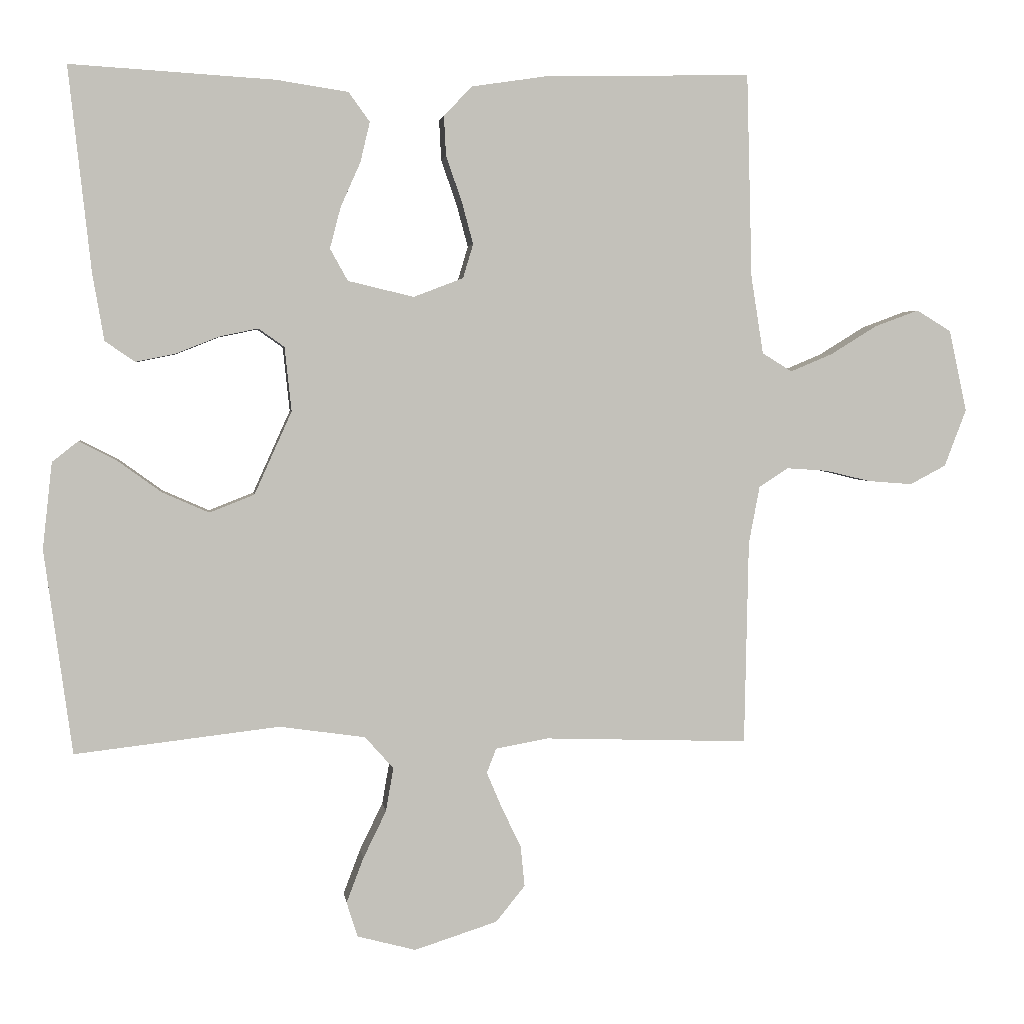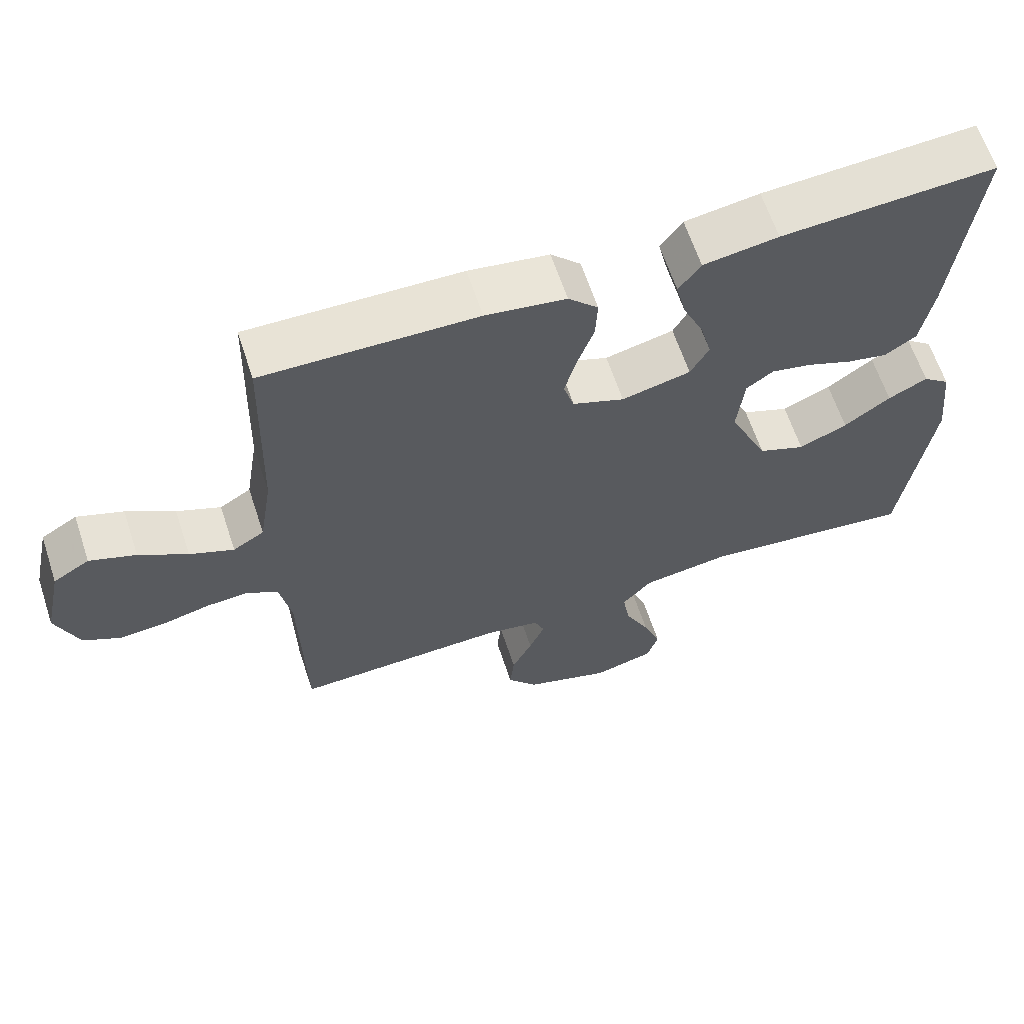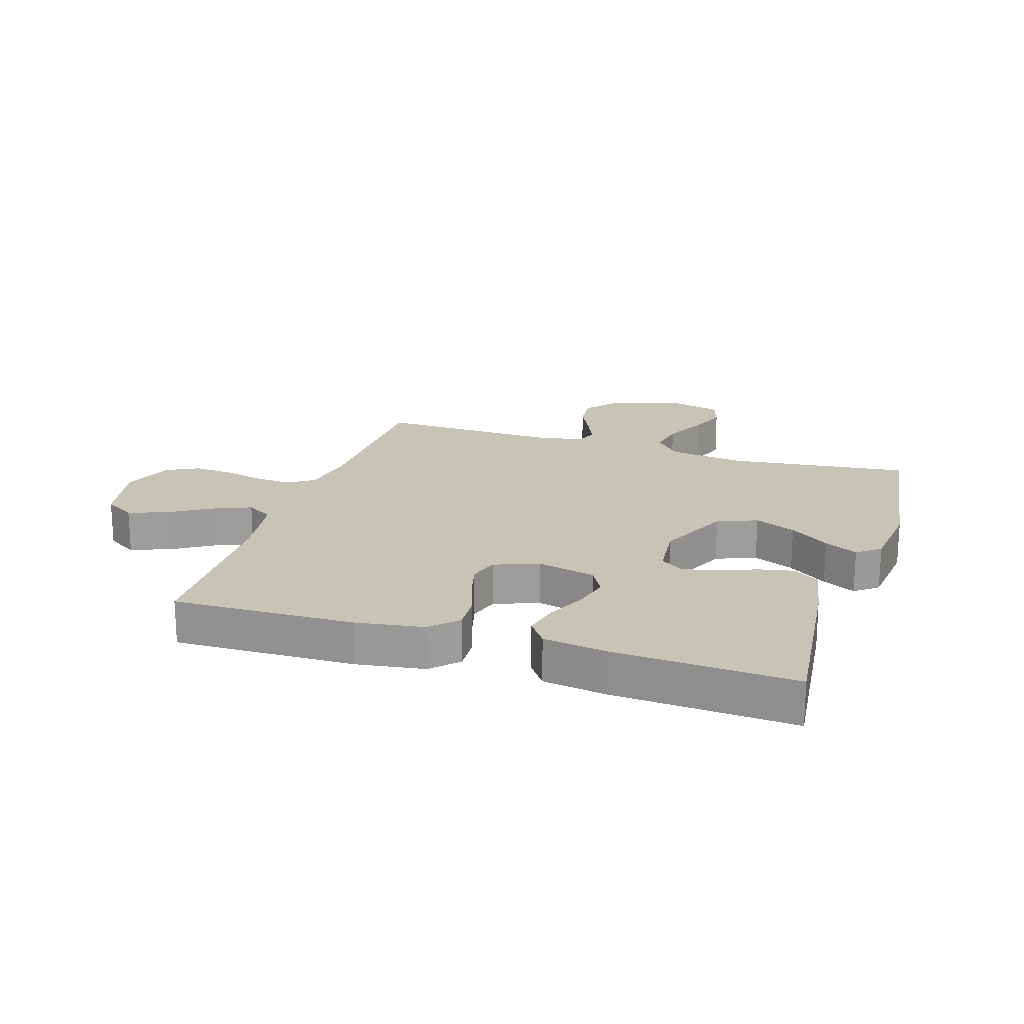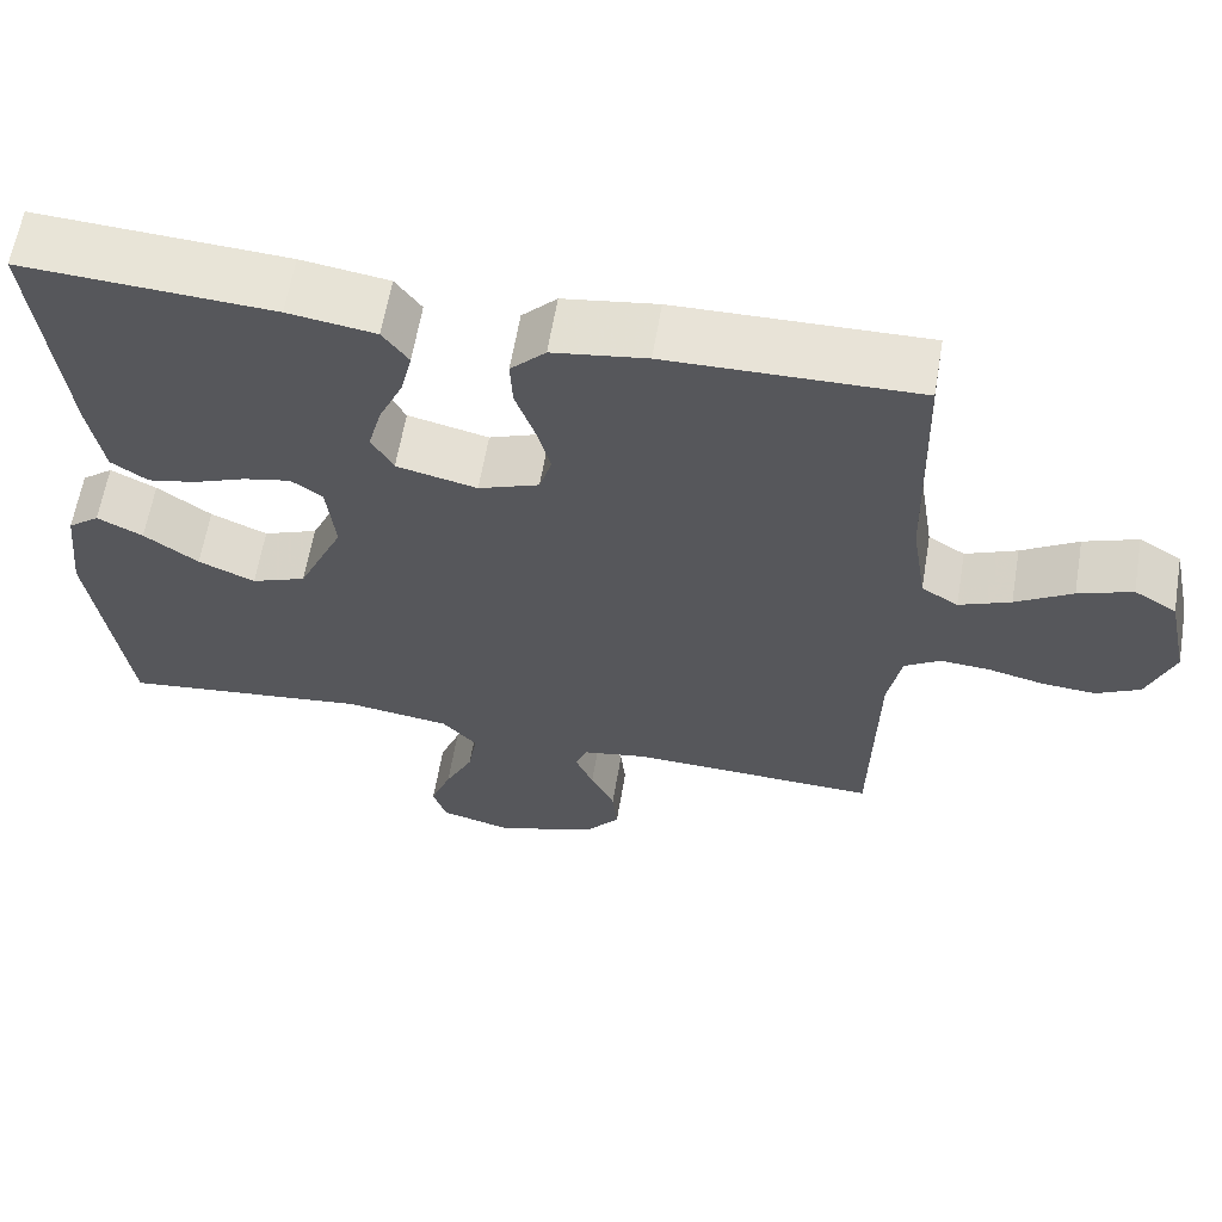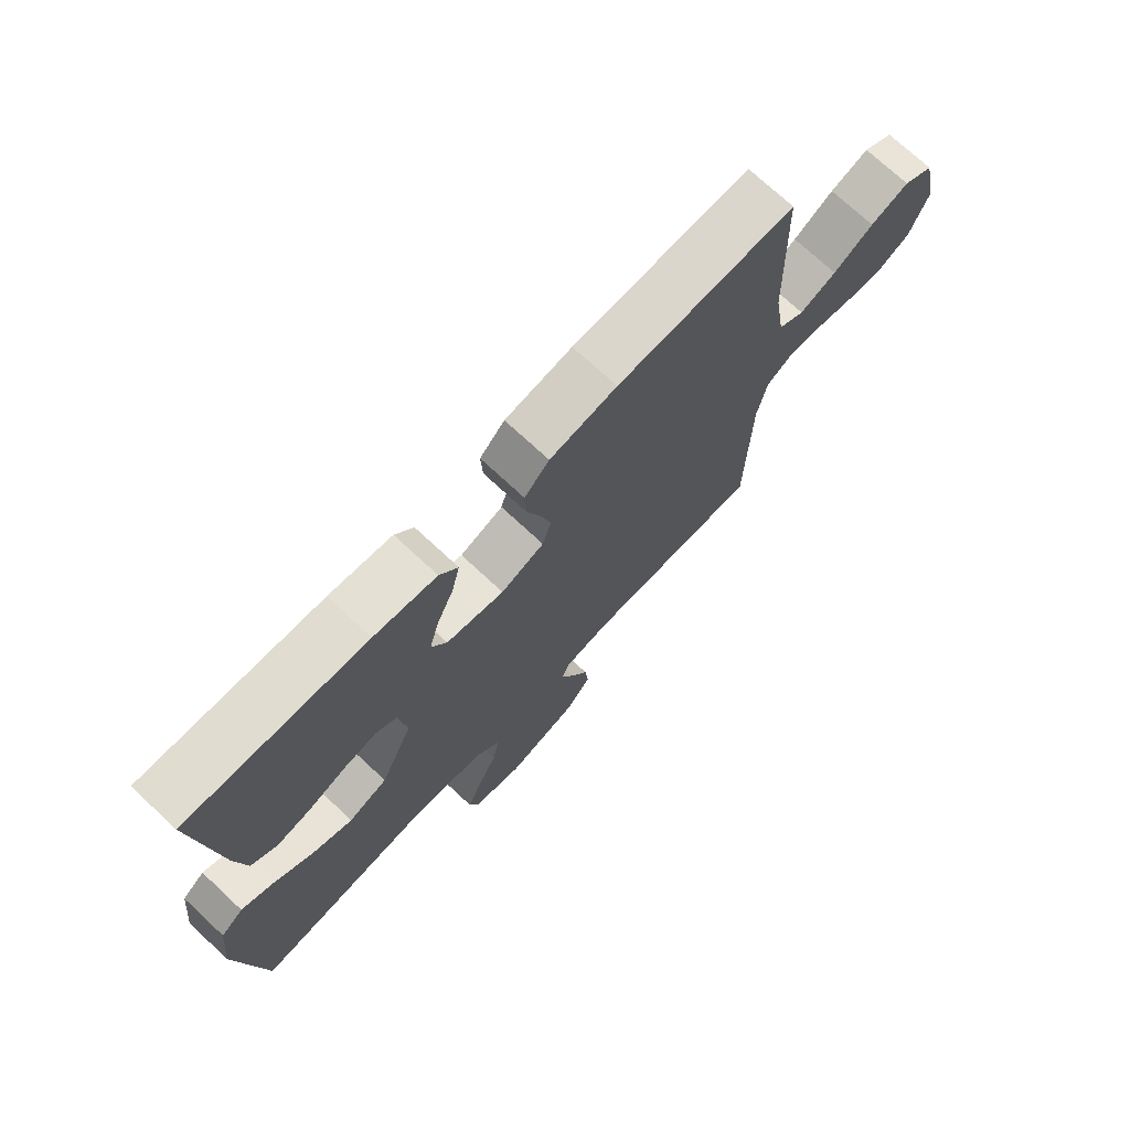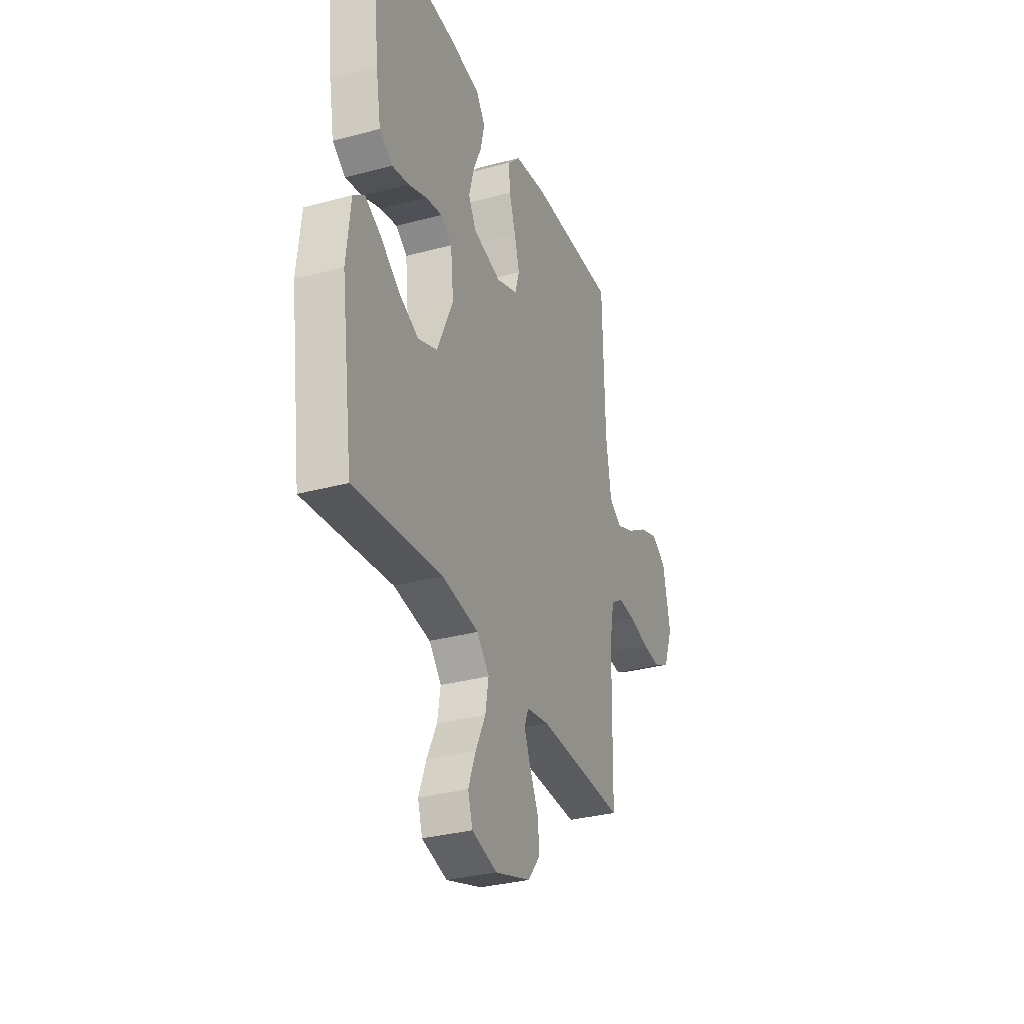
<metadata>
{"format":"obj","ext":"obj","renderer":"f3d","projection":"perspective","resolution":1024,"background":"white","views":[{"elev":3.0,"azim":172.5,"up":"+Z"},{"elev":63.3,"azim":-18.3,"up":"+Z"},{"elev":19.7,"azim":17.7,"up":"+Y"},{"elev":61.9,"azim":-170.4,"up":"+Z"},{"elev":72.8,"azim":133.0,"up":"+Z"},{"elev":-32.1,"azim":110.7,"up":"+Z"}]}
</metadata>
<code>
v -0.5 0.07 -0.5
v -0.506 0.07 -0.2
v -0.522 0.07 -0.115
v -0.565 0.07 -0.087
v -0.625 0.07 -0.091
v -0.692 0.07 -0.107
v -0.757 0.07 -0.112
v -0.81 0.07 -0.084
v -0.842 0.07 0
v -0.816 0.07 0.12
v -0.765 0.07 0.151
v -0.7 0.07 0.127
v -0.632 0.07 0.085
v -0.57 0.07 0.059
v -0.526 0.07 0.086
v -0.508 0.07 0.2
v -0.5 0.07 0.5
v -0.2 0.07 0.494
v -0.087 0.07 0.477
v -0.045 0.07 0.434
v -0.048 0.07 0.375
v -0.071 0.07 0.309
v -0.088 0.07 0.246
v -0.073 0.07 0.196
v 0 0.07 0.168
v 0.097 0.07 0.191
v 0.123 0.07 0.238
v 0.107 0.07 0.299
v 0.078 0.07 0.364
v 0.064 0.07 0.423
v 0.095 0.07 0.466
v 0.2 0.07 0.482
v 0.5 0.07 0.5
v 0.467 0.07 0.2
v 0.45 0.07 0.102
v 0.406 0.07 0.072
v 0.348 0.07 0.084
v 0.285 0.07 0.109
v 0.228 0.07 0.121
v 0.19 0.07 0.094
v 0.18 0.07 0
v 0.235 0.07 -0.122
v 0.301 0.07 -0.148
v 0.369 0.07 -0.118
v 0.434 0.07 -0.071
v 0.489 0.07 -0.043
v 0.527 0.07 -0.073
v 0.541 0.07 -0.2
v 0.5 0.07 -0.5
v 0.2 0.07 -0.465
v 0.074 0.07 -0.483
v 0.032 0.07 -0.53
v 0.043 0.07 -0.594
v 0.077 0.07 -0.664
v 0.102 0.07 -0.73
v 0.086 0.07 -0.781
v 0 0.07 -0.804
v -0.122 0.07 -0.765
v -0.165 0.07 -0.712
v -0.159 0.07 -0.652
v -0.13 0.07 -0.592
v -0.108 0.07 -0.54
v -0.122 0.07 -0.504
v -0.2 0.07 -0.49
v -0.5 0 -0.5
v -0.506 0 -0.2
v -0.522 0 -0.115
v -0.565 0 -0.087
v -0.625 0 -0.091
v -0.692 0 -0.107
v -0.757 0 -0.112
v -0.81 0 -0.084
v -0.842 0 0
v -0.816 0 0.12
v -0.765 0 0.151
v -0.7 0 0.127
v -0.632 0 0.085
v -0.57 0 0.059
v -0.526 0 0.086
v -0.508 0 0.2
v -0.5 0 0.5
v -0.2 0 0.494
v -0.087 0 0.477
v -0.045 0 0.434
v -0.048 0 0.375
v -0.071 0 0.309
v -0.088 0 0.246
v -0.073 0 0.196
v 0 0 0.168
v 0.097 0 0.191
v 0.123 0 0.238
v 0.107 0 0.299
v 0.078 0 0.364
v 0.064 0 0.423
v 0.095 0 0.466
v 0.2 0 0.482
v 0.5 0 0.5
v 0.467 0 0.2
v 0.45 0 0.102
v 0.406 0 0.072
v 0.348 0 0.084
v 0.285 0 0.109
v 0.228 0 0.121
v 0.19 0 0.094
v 0.18 0 0
v 0.235 0 -0.122
v 0.301 0 -0.148
v 0.369 0 -0.118
v 0.434 0 -0.071
v 0.489 0 -0.043
v 0.527 0 -0.073
v 0.541 0 -0.2
v 0.5 0 -0.5
v 0.2 0 -0.465
v 0.074 0 -0.483
v 0.032 0 -0.53
v 0.043 0 -0.594
v 0.077 0 -0.664
v 0.102 0 -0.73
v 0.086 0 -0.781
v 0 0 -0.804
v -0.122 0 -0.765
v -0.165 0 -0.712
v -0.159 0 -0.652
v -0.13 0 -0.592
v -0.108 0 -0.54
v -0.122 0 -0.504
v -0.2 0 -0.49
f 58 59 60 61
f 58 61 62
f 57 58 62
f 56 57 62 63
f 53 54 55 56
f 47 48 49 50
f 47 50 51
f 44 45 46 47
f 43 44 47 51
f 42 43 51 52
f 35 36 37 38
f 35 38 39
f 34 35 39
f 33 34 39
f 32 33 39 40
f 28 29 30 31
f 27 28 31 32
f 19 20 21 22
f 19 22 23
f 16 17 18 19
f 15 16 19 23
f 14 15 23 24
f 10 11 12 13
f 10 13 14
f 9 10 14
f 8 9 14
f 5 6 7 8
f 4 5 8 14
f 3 4 14 24
f 64 1 2
f 63 64 2 3
f 53 56 63
f 52 53 63 3
f 41 42 52 3
f 27 32 40 41
f 26 27 41
f 25 26 41 3
f 3 24 25
f 125 124 123 122
f 126 125 122
f 126 122 121
f 127 126 121 120
f 120 119 118 117
f 114 113 112 111
f 115 114 111
f 111 110 109 108
f 115 111 108 107
f 116 115 107 106
f 102 101 100 99
f 103 102 99
f 103 99 98
f 103 98 97
f 104 103 97 96
f 95 94 93 92
f 96 95 92 91
f 86 85 84 83
f 87 86 83
f 83 82 81 80
f 87 83 80 79
f 88 87 79 78
f 77 76 75 74
f 78 77 74
f 78 74 73
f 78 73 72
f 72 71 70 69
f 78 72 69 68
f 88 78 68 67
f 66 65 128
f 67 66 128 127
f 127 120 117
f 67 127 117 116
f 67 116 106 105
f 105 104 96 91
f 105 91 90
f 67 105 90 89
f 89 88 67
f 1 65 66 2
f 2 66 67 3
f 3 67 68 4
f 4 68 69 5
f 5 69 70 6
f 6 70 71 7
f 7 71 72 8
f 8 72 73 9
f 9 73 74 10
f 10 74 75 11
f 11 75 76 12
f 12 76 77 13
f 13 77 78 14
f 14 78 79 15
f 15 79 80 16
f 16 80 81 17
f 17 81 82 18
f 18 82 83 19
f 19 83 84 20
f 20 84 85 21
f 21 85 86 22
f 22 86 87 23
f 23 87 88 24
f 24 88 89 25
f 25 89 90 26
f 26 90 91 27
f 27 91 92 28
f 28 92 93 29
f 29 93 94 30
f 30 94 95 31
f 31 95 96 32
f 32 96 97 33
f 33 97 98 34
f 34 98 99 35
f 35 99 100 36
f 36 100 101 37
f 37 101 102 38
f 38 102 103 39
f 39 103 104 40
f 40 104 105 41
f 41 105 106 42
f 42 106 107 43
f 43 107 108 44
f 44 108 109 45
f 45 109 110 46
f 46 110 111 47
f 47 111 112 48
f 48 112 113 49
f 49 113 114 50
f 50 114 115 51
f 51 115 116 52
f 52 116 117 53
f 53 117 118 54
f 54 118 119 55
f 55 119 120 56
f 56 120 121 57
f 57 121 122 58
f 58 122 123 59
f 59 123 124 60
f 60 124 125 61
f 61 125 126 62
f 62 126 127 63
f 63 127 128 64
f 64 128 65 1

</code>
